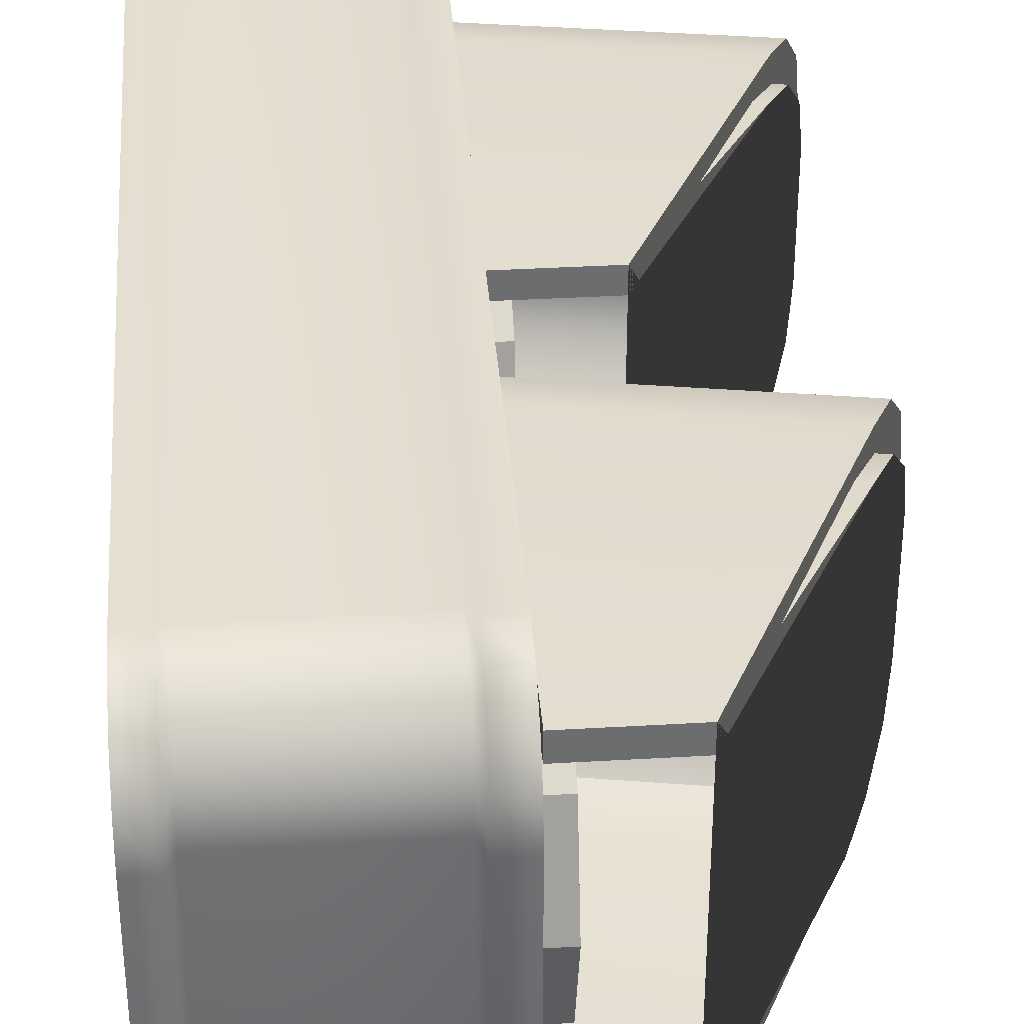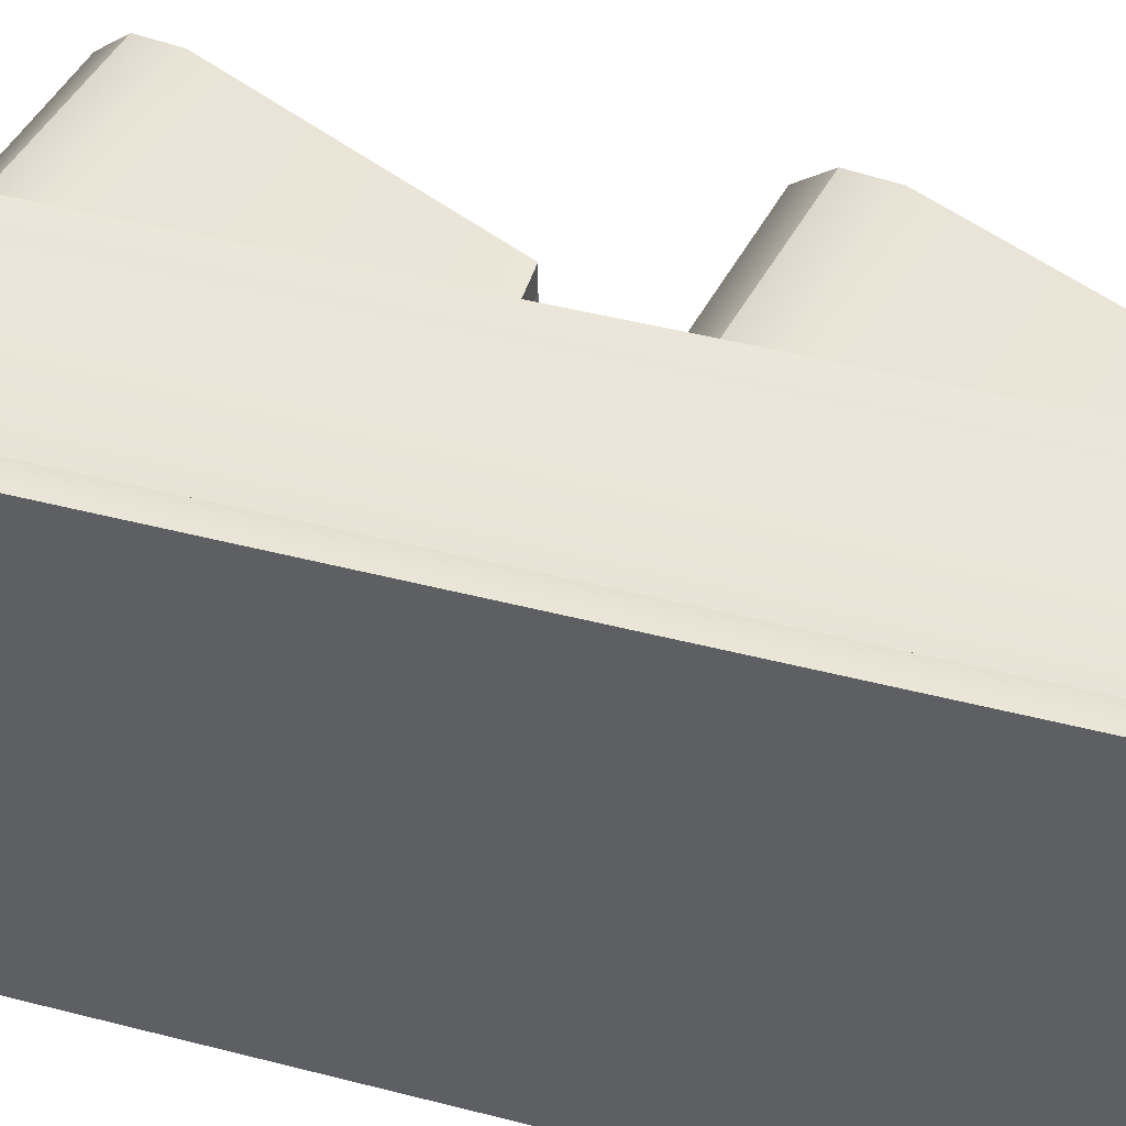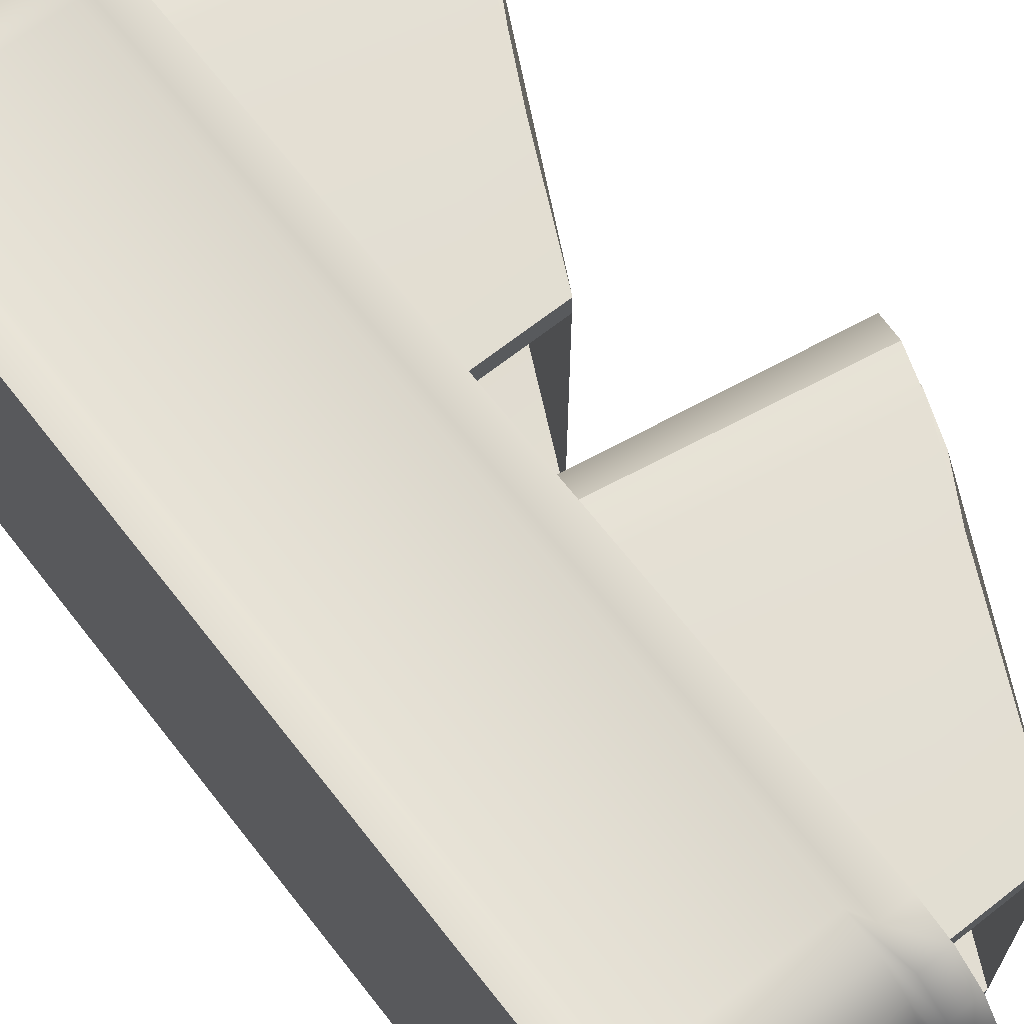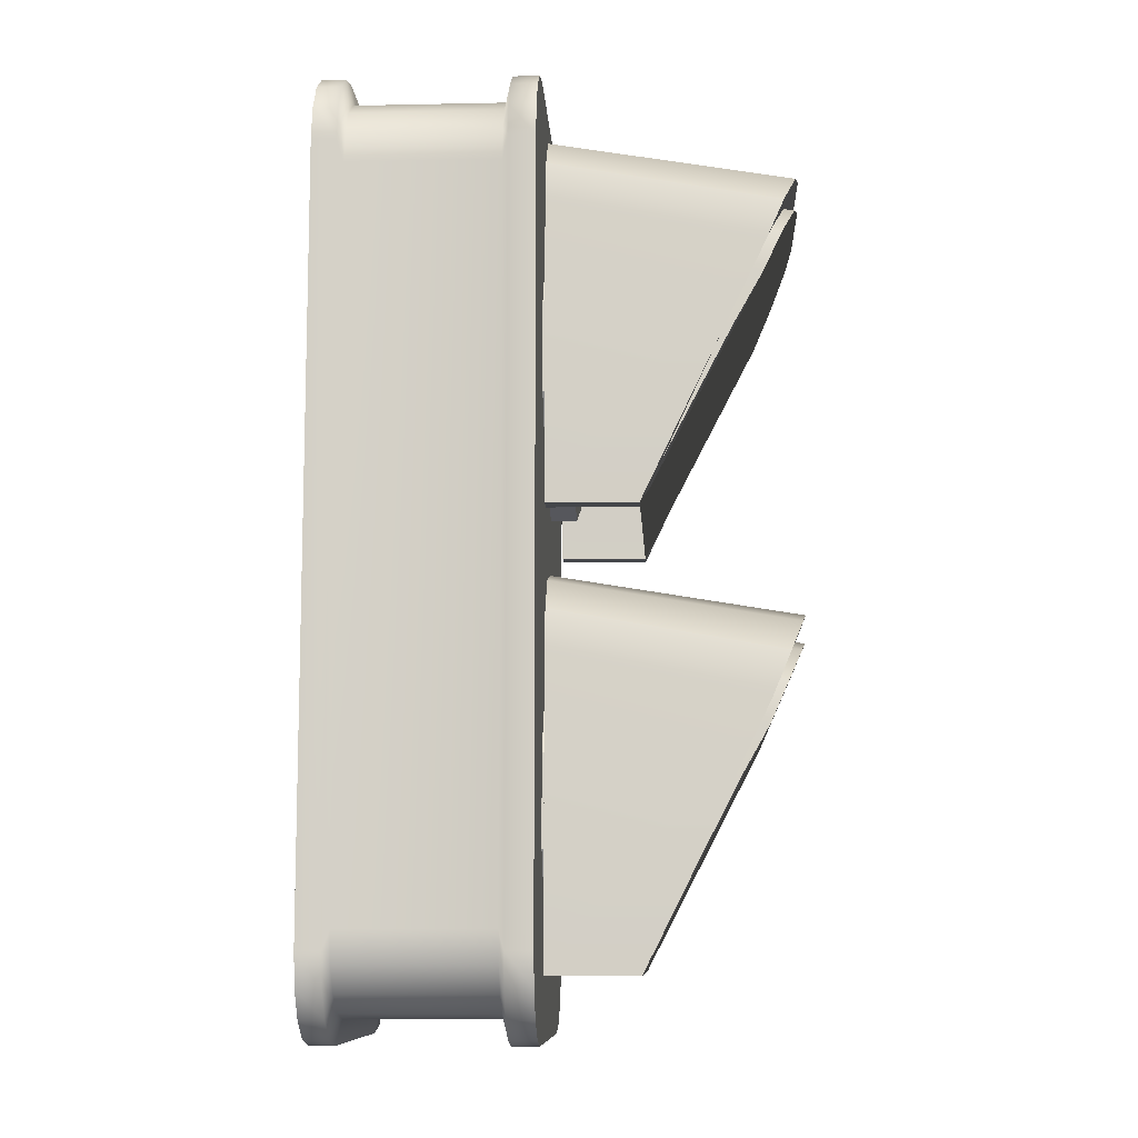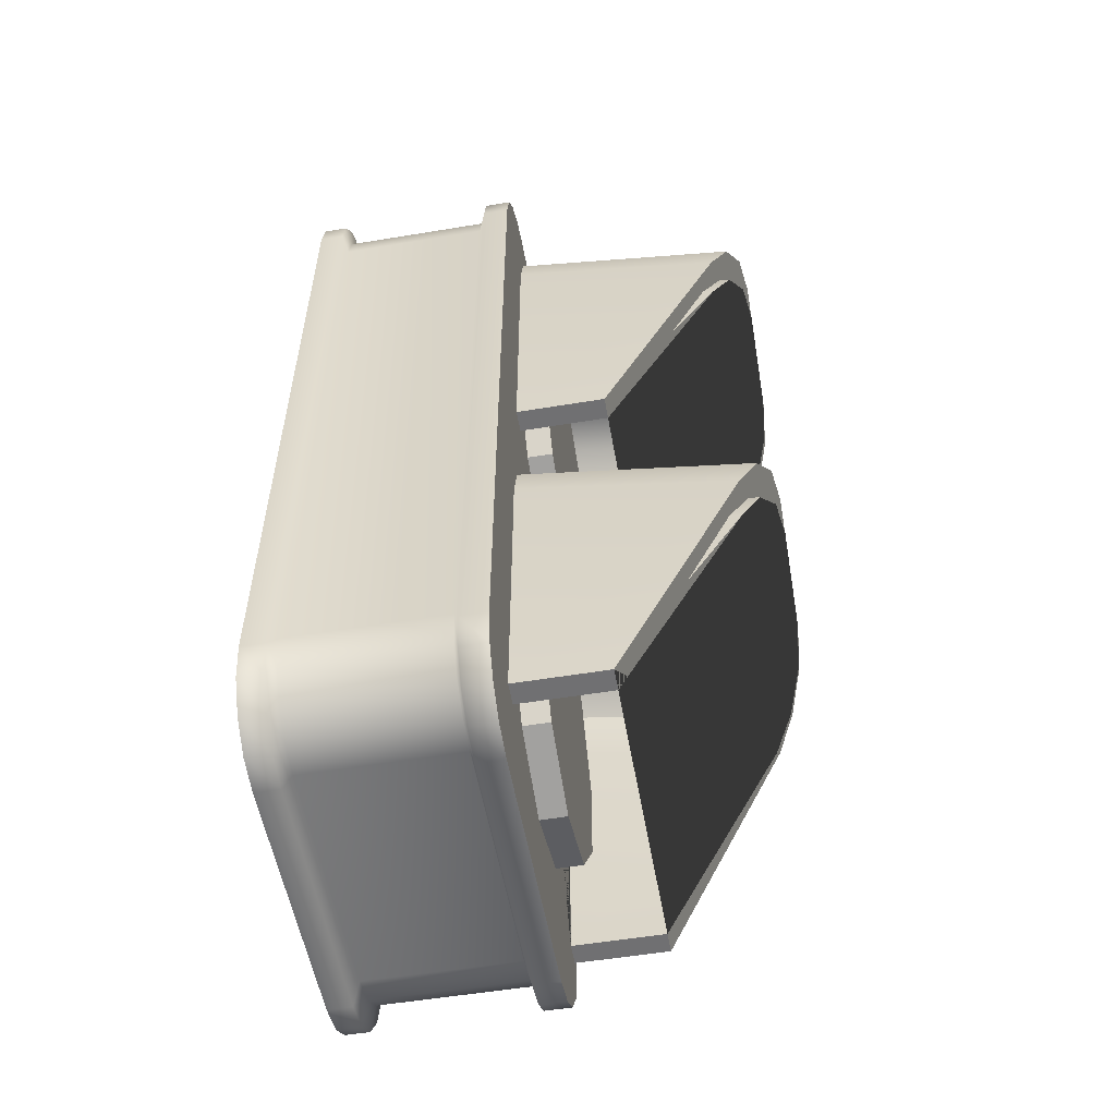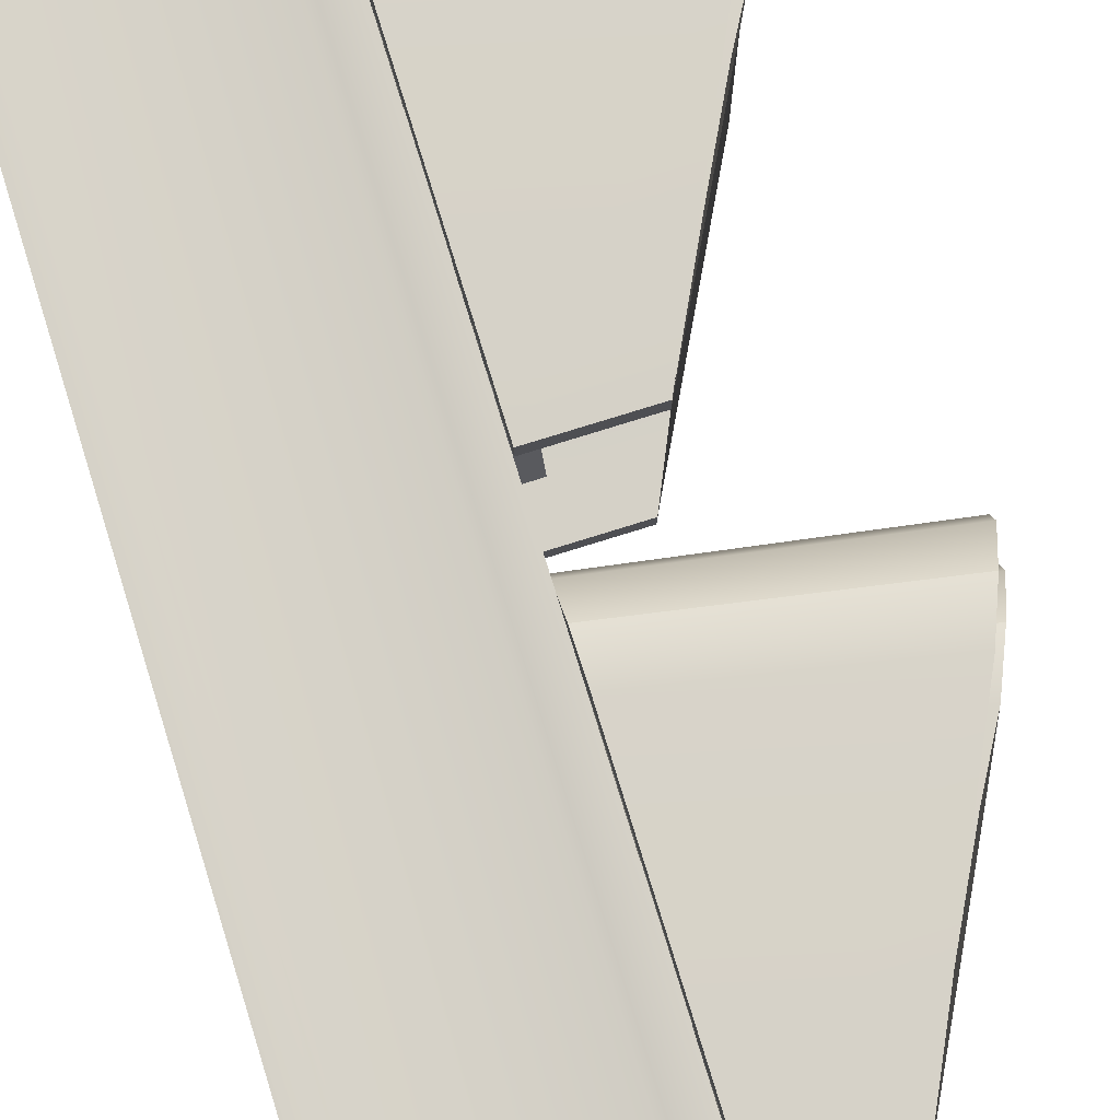
<metadata>
{"format":"obj","ext":"obj","renderer":"f3d","projection":"perspective","resolution":1024,"background":"white","views":[{"elev":36.5,"azim":-4.4,"up":"+Z"},{"elev":46.3,"azim":-73.5,"up":"+Z"},{"elev":68.1,"azim":-38.1,"up":"+Z"},{"elev":-9.6,"azim":3.0,"up":"+Y"},{"elev":-55.0,"azim":9.9,"up":"+Y"},{"elev":78.9,"azim":-17.2,"up":"+Z"}]}
</metadata>
<code>
g tweakSet1
v 0.7064 6.834 0.9868
v 0.7064 6.45 0.7078
v 0.7064 5.975 0.7078
v 0.7064 5.591 0.9868
v 0.7064 5.444 1.438
v 0.7064 5.591 1.89
v 0.7064 5.975 2.169
v 0.7064 6.45 2.169
v 0.7064 6.834 1.89
v 0.7064 6.981 1.438
v 0.5675 6.834 0.9868
v 0.5675 6.45 0.7078
v 0.5675 5.975 0.7078
v 0.5675 5.591 0.9868
v 0.5675 5.444 1.438
v 0.5675 5.591 1.89
v 0.5675 5.975 2.169
v 0.5675 6.45 2.169
v 0.5675 6.834 1.89
v 0.5675 6.981 1.438
v 0.7064 6.213 1.438
v 0.5675 6.213 1.438
g set1 tweakSet1
v 0.5881 5.368 0.5637
v 1.059 5.368 0.5637
v 1.059 5.368 0.6817
v 0.5881 5.368 0.6817
v 1.059 5.368 2.2
v 1.059 5.368 2.318
v 0.5881 5.368 2.318
v 0.5881 5.368 2.2
v 0.5881 7.383 1.019
v 0.5881 7.322 0.7913
v 0.5881 7.155 0.6247
v 0.5881 6.927 0.5637
v 1.893 7.167 1.019
v 1.705 6.711 0.5637
v 1.799 6.939 0.6247
v 1.868 7.106 0.7913
v 0.5881 7.252 1.137
v 0.5881 6.797 0.6817
v 0.5881 7.025 0.7427
v 0.5881 7.191 0.9094
v 1.893 7.036 1.137
v 1.866 6.975 0.9094
v 1.793 6.809 0.7427
v 1.692 6.581 0.6817
v 1.893 7.036 1.744
v 1.692 6.581 2.2
v 1.793 6.809 2.139
v 1.866 6.975 1.972
v 0.5881 7.252 1.744
v 0.5881 7.191 1.972
v 0.5881 7.025 2.139
v 0.5881 6.797 2.2
v 1.893 7.167 1.862
v 1.868 7.106 2.09
v 1.799 6.939 2.257
v 1.705 6.711 2.318
v 0.5881 7.383 1.862
v 0.5881 6.927 2.318
v 0.5881 7.155 2.257
v 0.5881 7.322 2.09
v 0.5881 7.673 0.5637
v 1.059 7.673 0.5637
v 1.059 7.673 0.6817
v 0.5881 7.673 0.6817
v 1.059 7.673 2.2
v 1.059 7.673 2.318
v 0.5881 7.673 2.318
v 0.5881 7.673 2.2
v 0.5881 9.689 1.019
v 0.5881 9.628 0.7913
v 0.5881 9.461 0.6247
v 0.5881 9.233 0.5637
v 1.893 9.473 1.019
v 1.705 9.017 0.5637
v 1.799 9.245 0.6247
v 1.868 9.412 0.7913
v 0.5881 9.558 1.137
v 0.5881 9.103 0.6817
v 0.5881 9.331 0.7427
v 0.5881 9.497 0.9094
v 1.893 9.342 1.137
v 1.866 9.281 0.9094
v 1.793 9.115 0.7427
v 1.692 8.887 0.6817
v 1.893 9.342 1.744
v 1.692 8.887 2.2
v 1.793 9.115 2.139
v 1.866 9.281 1.972
v 0.5881 9.558 1.744
v 0.5881 9.497 1.972
v 0.5881 9.331 2.139
v 0.5881 9.103 2.2
v 1.893 9.473 1.862
v 1.868 9.412 2.09
v 1.799 9.245 2.257
v 1.705 9.017 2.318
v 0.5881 9.689 1.862
v 0.5881 9.233 2.318
v 0.5881 9.461 2.257
v 0.5881 9.628 2.09
g tweakSet1
v 0.7064 9.14 0.9868
v 0.7064 8.756 0.7078
v 0.7064 8.281 0.7078
v 0.7064 7.897 0.9868
v 0.7064 7.75 1.438
v 0.7064 7.897 1.89
v 0.7064 8.281 2.169
v 0.7064 8.756 2.169
v 0.7064 9.14 1.89
v 0.7064 9.287 1.438
v 0.5675 9.14 0.9868
v 0.5675 8.756 0.7078
v 0.5675 8.281 0.7078
v 0.5675 7.897 0.9868
v 0.5675 7.75 1.438
v 0.5675 7.897 1.89
v 0.5675 8.281 2.169
v 0.5675 8.756 2.169
v 0.5675 9.14 1.89
v 0.5675 9.287 1.438
v 0.7064 8.518 1.438
v 0.5675 8.518 1.438
v -0.5618 5.031 2.174
v -0.5618 5.066 2.349
v -0.5618 5.165 2.498
v -0.5618 5.314 2.597
v -0.5618 5.489 2.632
v 0.5618 5.031 2.174
v 0.5618 5.489 2.632
v 0.5618 5.314 2.597
v 0.5618 5.165 2.498
v 0.5618 5.066 2.349
v -0.5618 9.929 2.174
v -0.5618 9.471 2.632
v -0.5618 9.647 2.597
v -0.5618 9.795 2.498
v -0.5618 9.895 2.349
v 0.5618 9.929 2.174
v 0.5618 9.895 2.349
v 0.5618 9.795 2.498
v 0.5618 9.647 2.597
v 0.5618 9.471 2.632
v -0.5618 9.471 0.341
v -0.5618 9.929 0.7991
v -0.5618 9.895 0.6238
v -0.5618 9.795 0.4752
v -0.5618 9.647 0.3759
v 0.5618 9.471 0.341
v 0.5618 9.647 0.3759
v 0.5618 9.795 0.4752
v 0.5618 9.895 0.6238
v 0.5618 9.929 0.7991
v -0.5618 5.031 0.7991
v -0.5618 5.489 0.341
v -0.5618 5.314 0.3759
v -0.5618 5.165 0.4752
v -0.5618 5.066 0.6238
v 0.5618 5.031 0.7991
v 0.5618 5.066 0.6238
v 0.5618 5.165 0.4752
v 0.5618 5.314 0.3759
v 0.5618 5.489 0.341
v 0.4225 9.895 2.349
v 0.4225 9.929 2.174
v 0.4225 9.929 0.7991
v 0.4225 9.895 0.6238
v 0.4225 9.795 0.4752
v 0.4225 9.647 0.3759
v 0.4225 9.471 0.341
v 0.4225 5.489 0.341
v 0.4225 5.314 0.3759
v 0.4225 5.165 0.4752
v 0.4225 5.066 0.6238
v 0.4225 5.031 0.7991
v 0.4225 5.031 2.174
v 0.4225 5.066 2.349
v 0.4225 5.165 2.498
v 0.4225 5.314 2.597
v 0.4225 5.489 2.632
v 0.4225 9.471 2.632
v 0.4225 9.647 2.597
v 0.4225 9.795 2.498
v -0.4341 9.895 2.349
v -0.4341 9.929 2.174
v -0.4341 9.929 0.7991
v -0.4341 9.895 0.6238
v -0.4341 9.795 0.4752
v -0.4341 9.647 0.3759
v -0.4341 9.471 0.341
v -0.4341 5.489 0.341
v -0.4341 5.314 0.3759
v -0.4341 5.165 0.4752
v -0.4341 5.066 0.6238
v -0.4341 5.031 0.7991
v -0.4341 5.031 2.174
v -0.4341 5.066 2.349
v -0.4341 5.165 2.498
v -0.4341 5.314 2.597
v -0.4341 5.489 2.632
v -0.4341 9.471 2.632
v -0.4341 9.647 2.597
v -0.4341 9.795 2.498
v -0.4038 9.771 2.305
v -0.4038 9.804 2.139
v -0.4038 9.804 0.8344
v -0.4038 9.771 0.668
v -0.4038 9.677 0.527
v -0.4038 9.536 0.4328
v -0.4038 9.369 0.3997
v -0.4038 5.591 0.3997
v -0.4038 5.425 0.4328
v -0.4038 5.284 0.527
v -0.4038 5.19 0.668
v -0.4038 5.156 0.8344
v -0.4038 5.156 2.139
v -0.4038 5.19 2.305
v -0.4038 5.284 2.446
v -0.4038 5.425 2.54
v -0.4038 5.591 2.573
v -0.4038 9.369 2.573
v -0.4038 9.536 2.54
v -0.4038 9.677 2.446
v 0.3891 9.771 2.305
v 0.3891 9.804 2.139
v 0.3891 9.804 0.8344
v 0.3891 9.771 0.668
v 0.3891 9.677 0.527
v 0.3891 9.536 0.4328
v 0.3891 9.369 0.3997
v 0.3891 5.591 0.3997
v 0.3891 5.425 0.4328
v 0.3891 5.284 0.527
v 0.3891 5.19 0.668
v 0.3891 5.156 0.8344
v 0.3891 5.156 2.139
v 0.3891 5.19 2.305
v 0.3891 5.284 2.446
v 0.3891 5.425 2.54
v 0.3891 5.591 2.573
v 0.3891 9.369 2.573
v 0.3891 9.536 2.54
v 0.3891 9.677 2.446
g TrafficLightShell
f 1 2 12 11
f 2 3 13 12
f 3 4 14 13
f 4 5 15 14
f 5 6 16 15
f 6 7 17 16
f 7 8 18 17
f 8 9 19 18
f 9 10 20 19
f 10 1 11 20
f 2 1 21
f 3 2 21
f 4 3 21
f 5 4 21
f 6 5 21
f 7 6 21
f 8 7 21
f 9 8 21
f 10 9 21
f 1 10 21
f 11 12 22
f 12 13 22
f 13 14 22
f 14 15 22
f 15 16 22
f 16 17 22
f 17 18 22
f 18 19 22
f 19 20 22
f 20 11 22
f 23 24 25 26
f 34 36 24 23
f 46 40 26 25
f 27 28 29 30
f 54 48 27 30
f 29 28 58 60
f 47 51 39 43
f 59 55 35 31
f 34 33 37 36
f 33 32 38 37
f 32 31 35 38
f 39 42 44 43
f 42 41 45 44
f 41 40 46 45
f 47 50 52 51
f 50 49 53 52
f 49 48 54 53
f 58 57 61 60
f 57 56 62 61
f 56 55 59 62
f 28 27 48 49 50 47 43 44 45 46 25 24 36 37 38 35 55 56 57 58
f 59 31 32 33 34 23 26 40 41 42 39 51 52 53 54 30 29 60 61 62
f 63 64 65 66
f 74 76 64 63
f 86 80 66 65
f 67 68 69 70
f 94 88 67 70
f 69 68 98 100
f 87 91 79 83
f 99 95 75 71
f 74 73 77 76
f 73 72 78 77
f 72 71 75 78
f 79 82 84 83
f 82 81 85 84
f 81 80 86 85
f 87 90 92 91
f 90 89 93 92
f 89 88 94 93
f 98 97 101 100
f 97 96 102 101
f 96 95 99 102
f 68 67 88 89 90 87 83 84 85 86 65 64 76 77 78 75 95 96 97 98
f 99 71 72 73 74 63 66 80 81 82 79 91 92 93 94 70 69 100 101 102
f 103 104 114 113
f 104 105 115 114
f 105 106 116 115
f 106 107 117 116
f 107 108 118 117
f 108 109 119 118
f 109 110 120 119
f 110 111 121 120
f 111 112 122 121
f 112 103 113 122
f 104 103 123
f 105 104 123
f 106 105 123
f 107 106 123
f 108 107 123
f 109 108 123
f 110 109 123
f 111 110 123
f 112 111 123
f 103 112 123
f 113 114 124
f 114 115 124
f 115 116 124
f 116 117 124
f 117 118 124
f 118 119 124
f 119 120 124
f 120 121 124
f 121 122 124
f 122 113 124
f 129 201 202 136
f 135 186 187 146
f 145 191 192 156
f 155 196 197 125
f 129 128 200 201
f 128 127 199 200
f 127 126 198 199
f 126 125 197 198
f 135 139 185 186
f 139 138 204 185
f 138 137 203 204
f 137 136 202 203
f 145 149 190 191
f 149 148 189 190
f 148 147 188 189
f 147 146 187 188
f 155 159 195 196
f 159 158 194 195
f 158 157 193 194
f 157 156 192 193
f 155 125 126 127 128 129 136 137 138 139 135 146 147 148 149 145 156 157 158 159
f 150 151 152 153 154 140 141 142 143 144 131 132 133 134 130 160 161 162 163 164
f 166 165 141 140
f 167 166 140 154
f 168 167 154 153
f 169 168 153 152
f 170 169 152 151
f 171 170 151 150
f 172 171 150 164
f 173 172 164 163
f 174 173 163 162
f 175 174 162 161
f 176 175 161 160
f 177 176 160 130
f 178 177 130 134
f 179 178 134 133
f 180 179 133 132
f 181 180 132 131
f 182 181 131 144
f 183 182 144 143
f 184 183 143 142
f 165 184 142 141
f 186 185 205 206
f 187 186 206 207
f 188 187 207 208
f 189 188 208 209
f 190 189 209 210
f 191 190 210 211
f 192 191 211 212
f 193 192 212 213
f 194 193 213 214
f 195 194 214 215
f 196 195 215 216
f 197 196 216 217
f 198 197 217 218
f 199 198 218 219
f 200 199 219 220
f 201 200 220 221
f 202 201 221 222
f 203 202 222 223
f 204 203 223 224
f 185 204 224 205
f 206 205 225 226
f 207 206 226 227
f 208 207 227 228
f 209 208 228 229
f 210 209 229 230
f 211 210 230 231
f 212 211 231 232
f 213 212 232 233
f 214 213 233 234
f 215 214 234 235
f 216 215 235 236
f 217 216 236 237
f 218 217 237 238
f 219 218 238 239
f 220 219 239 240
f 221 220 240 241
f 222 221 241 242
f 223 222 242 243
f 224 223 243 244
f 205 224 244 225
f 226 225 165 166
f 227 226 166 167
f 228 227 167 168
f 229 228 168 169
f 230 229 169 170
f 231 230 170 171
f 232 231 171 172
f 233 232 172 173
f 234 233 173 174
f 235 234 174 175
f 236 235 175 176
f 237 236 176 177
f 238 237 177 178
f 239 238 178 179
f 240 239 179 180
f 241 240 180 181
f 242 241 181 182
f 243 242 182 183
f 244 243 183 184
f 225 244 184 165

</code>
